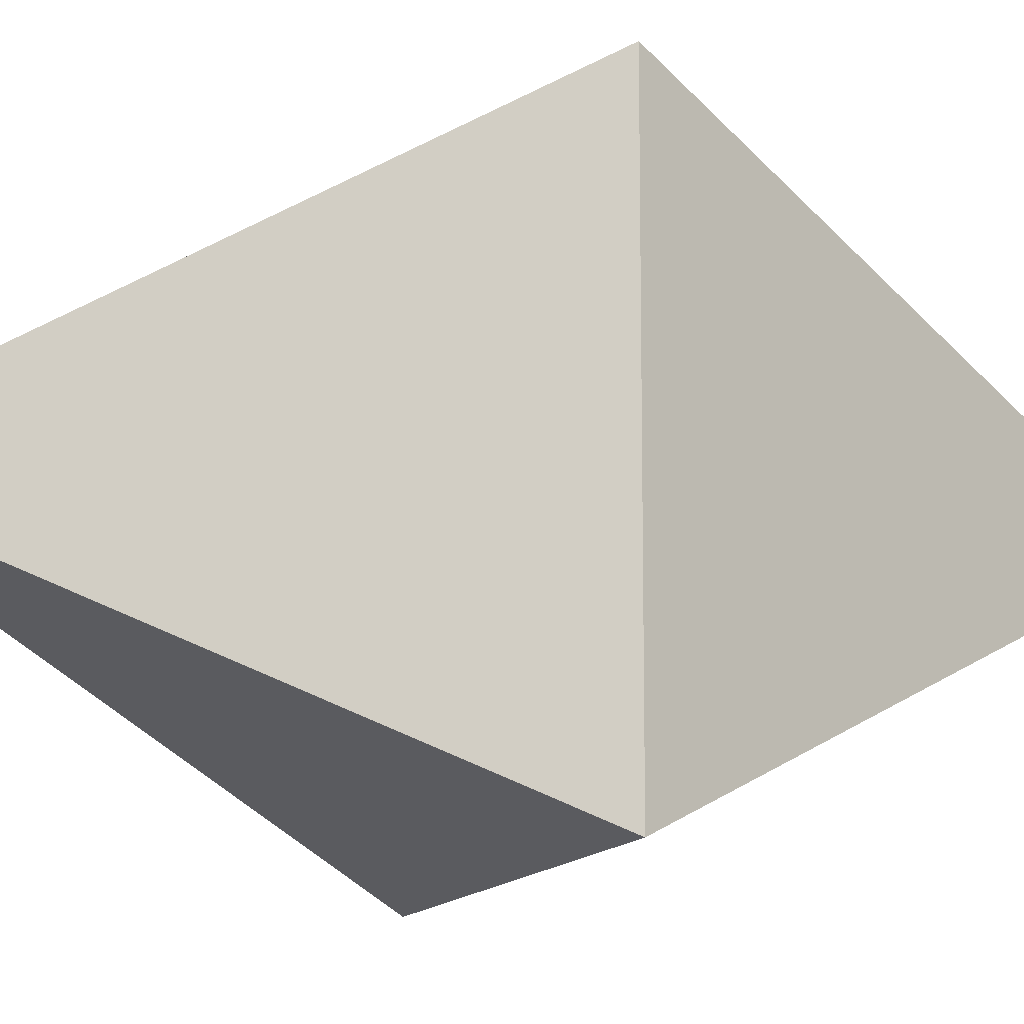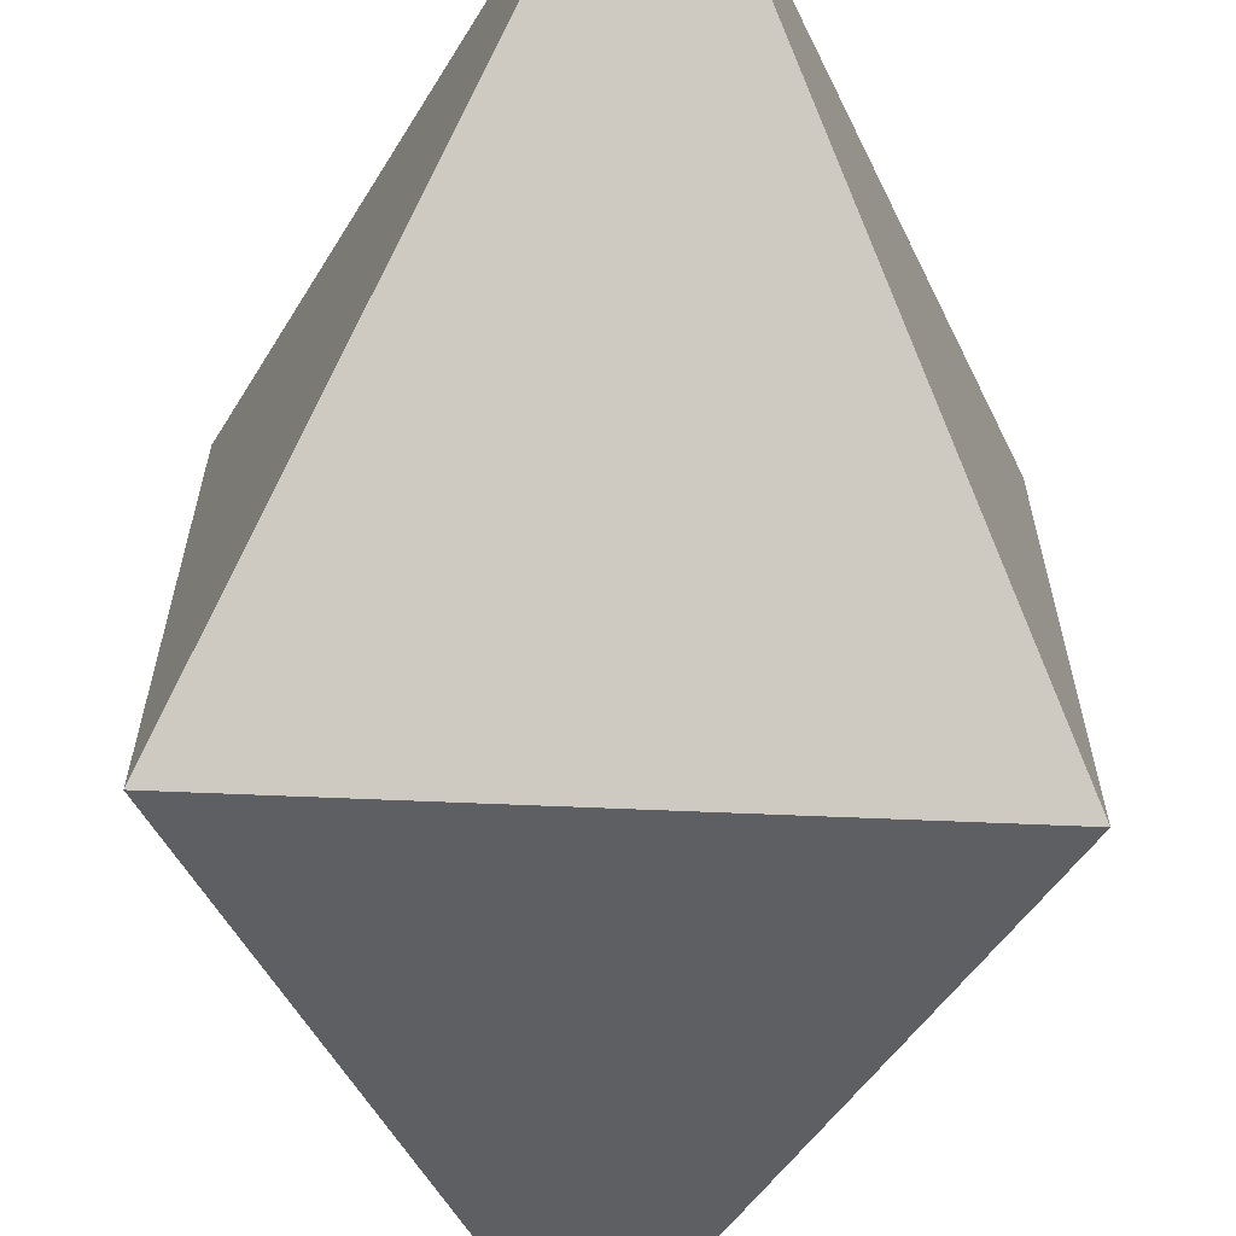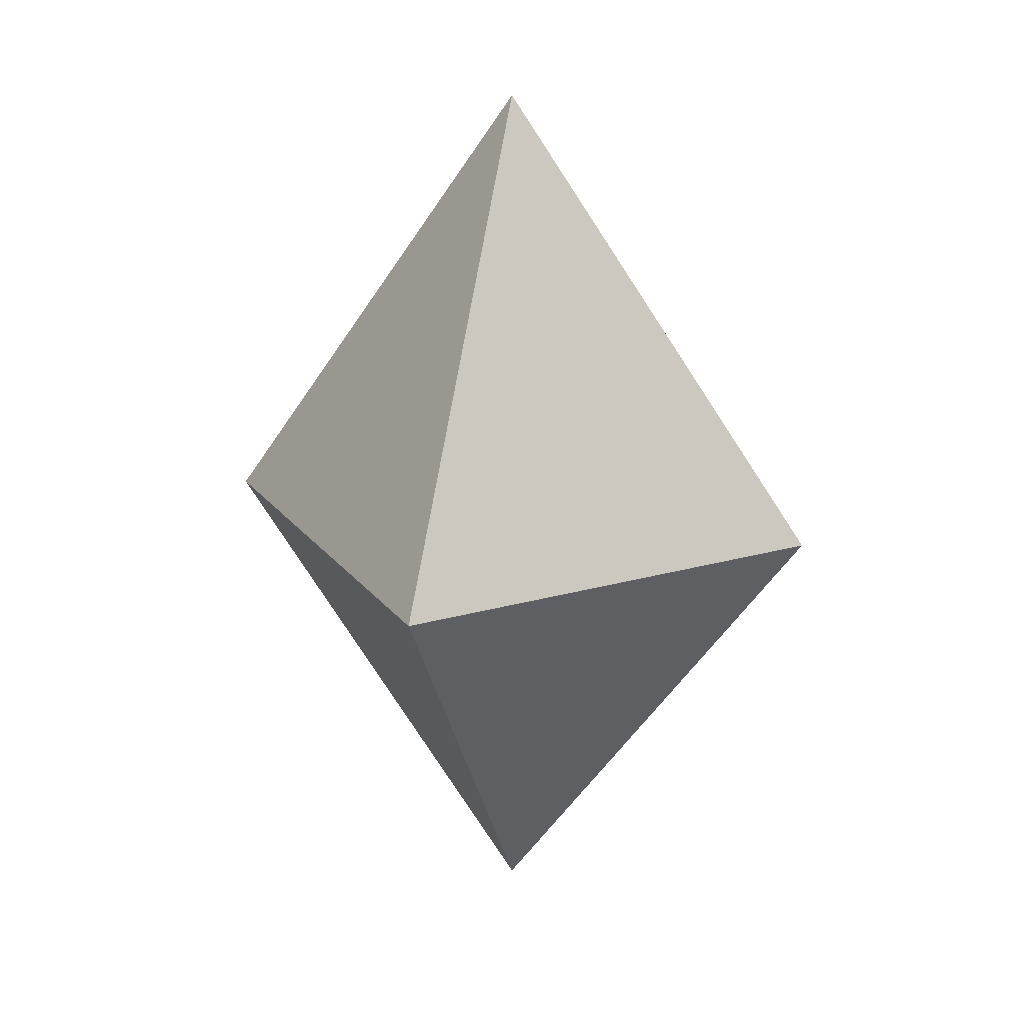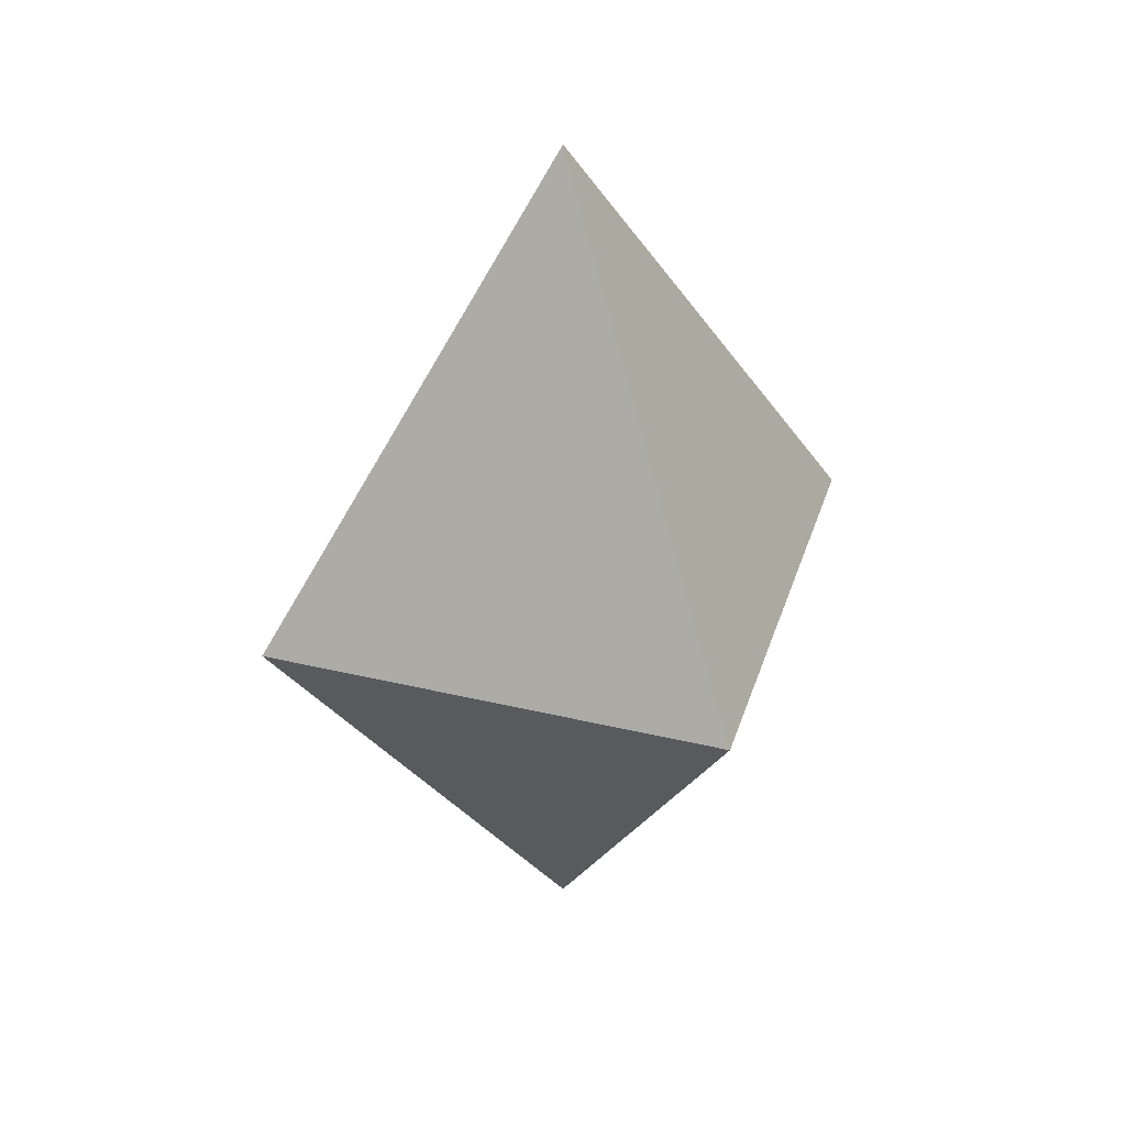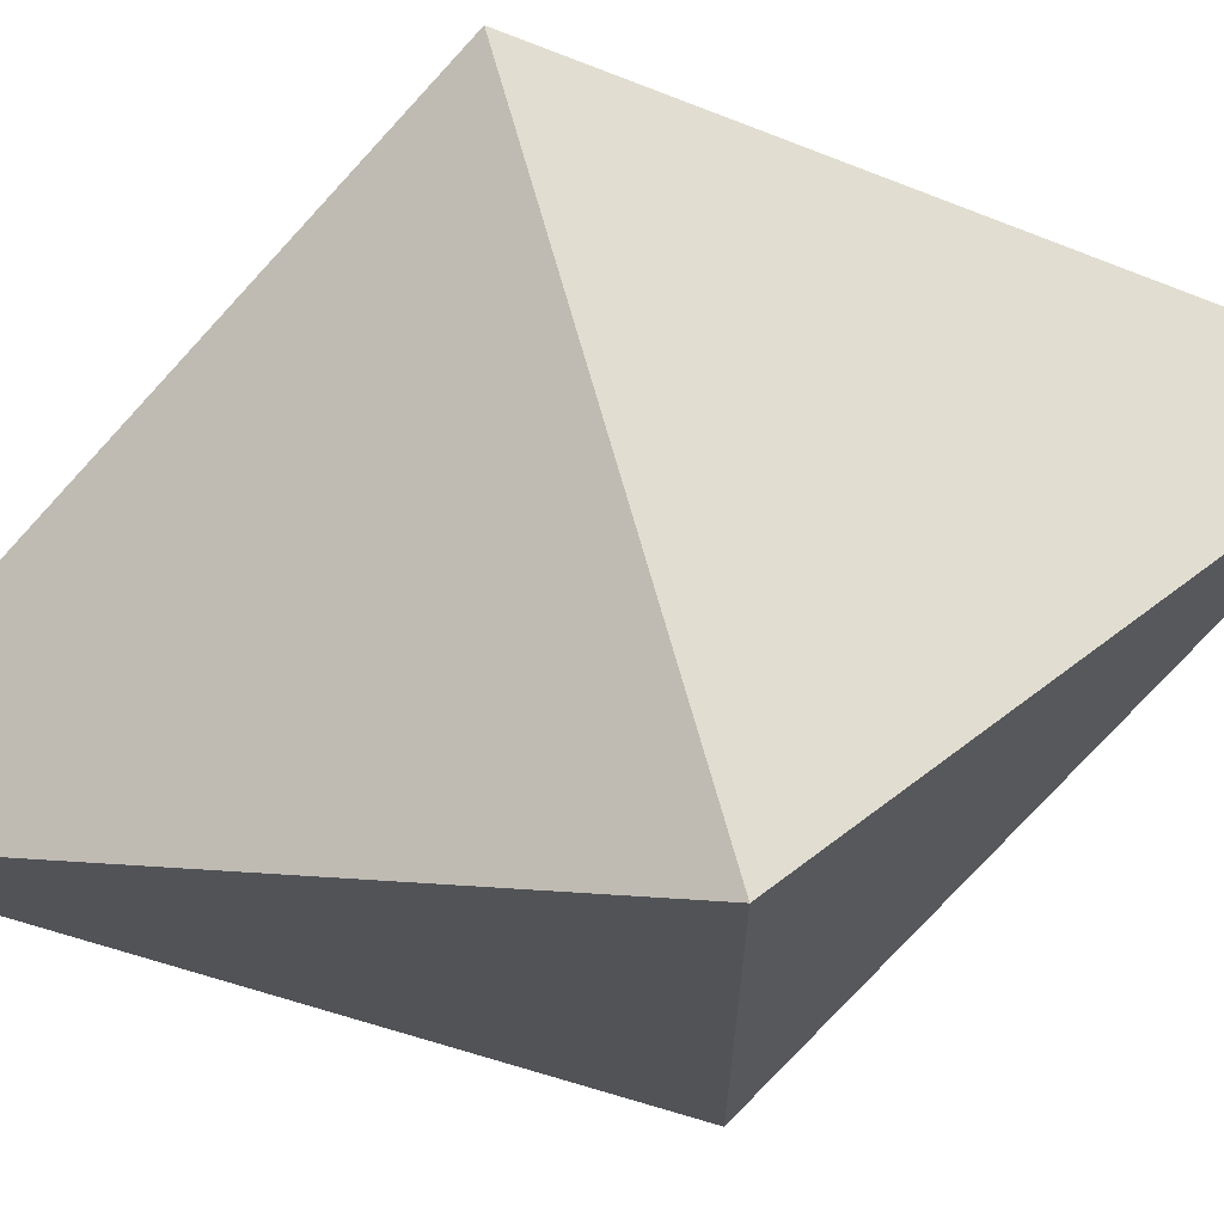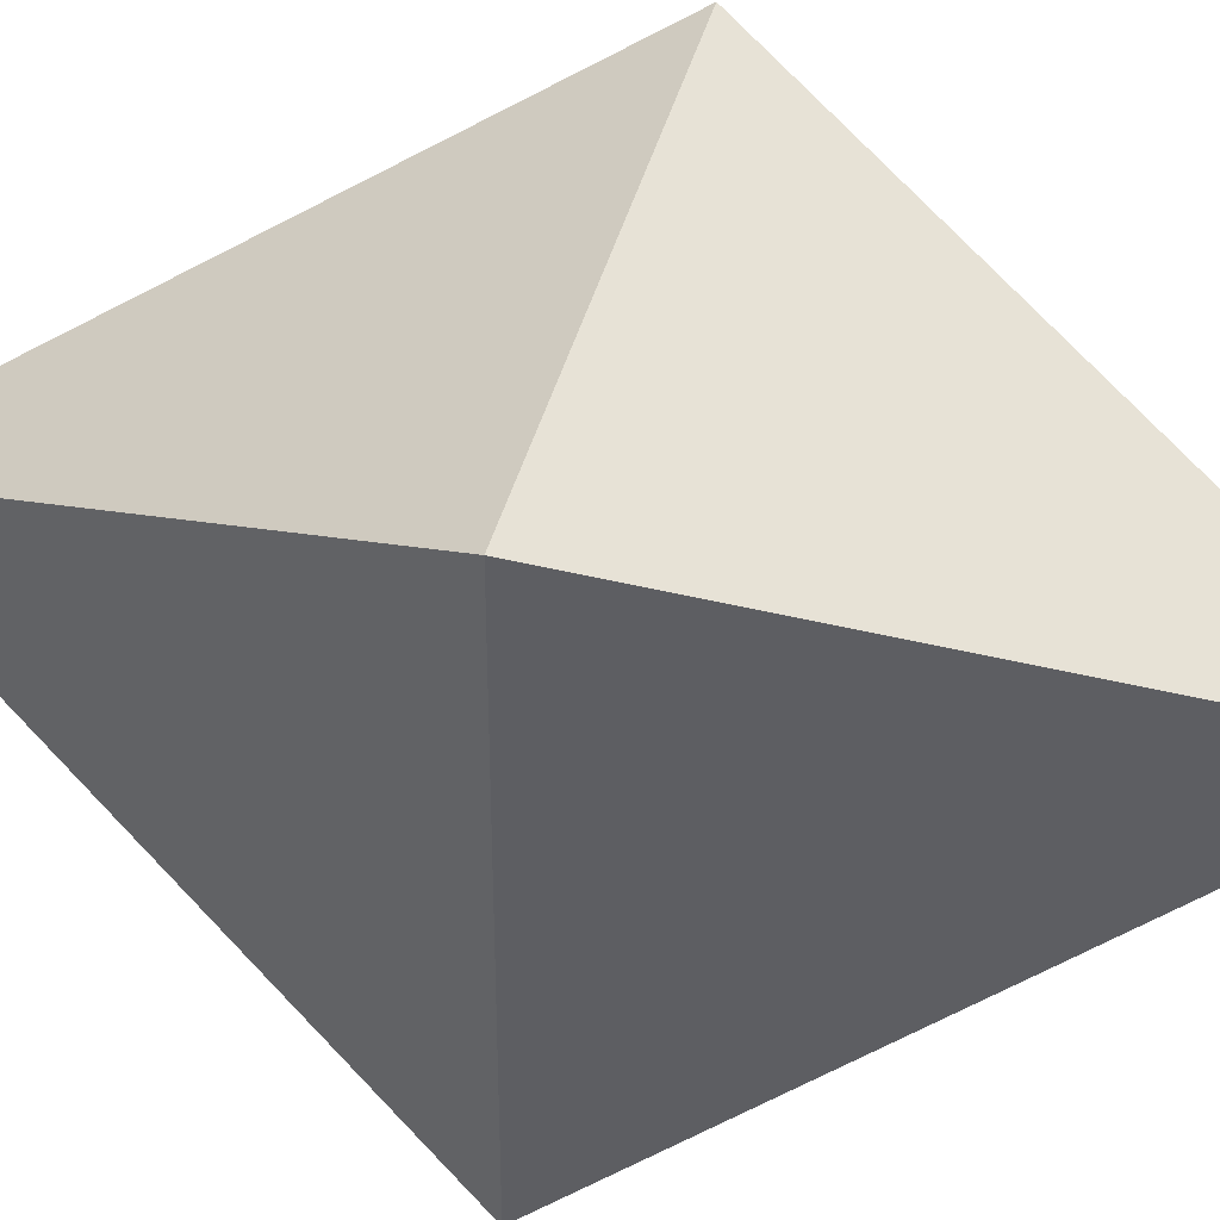
<metadata>
{"format":"obj","ext":"obj","renderer":"f3d","projection":"perspective","resolution":1024,"background":"white","views":[{"elev":-12.3,"azim":71.5,"up":"+Z"},{"elev":-67.3,"azim":177.6,"up":"+Z"},{"elev":20.9,"azim":-27.1,"up":"+Y"},{"elev":36.1,"azim":17.3,"up":"+Y"},{"elev":70.4,"azim":-105.7,"up":"+Z"},{"elev":41.5,"azim":-75.9,"up":"+Z"}]}
</metadata>
<code>
v 0.25 1 -0.25
v 0 0.5 -0.5
v 0 0.5 -0
f 1 2 3
v 0.5 0.5 -0.5
f 1 4 2
v 0.5 0.5 -0
f 1 5 4
f 1 3 5
v 0.25 0 -0.25
f 3 6 5
f 6 3 2
f 6 2 4
f 6 4 5

</code>
